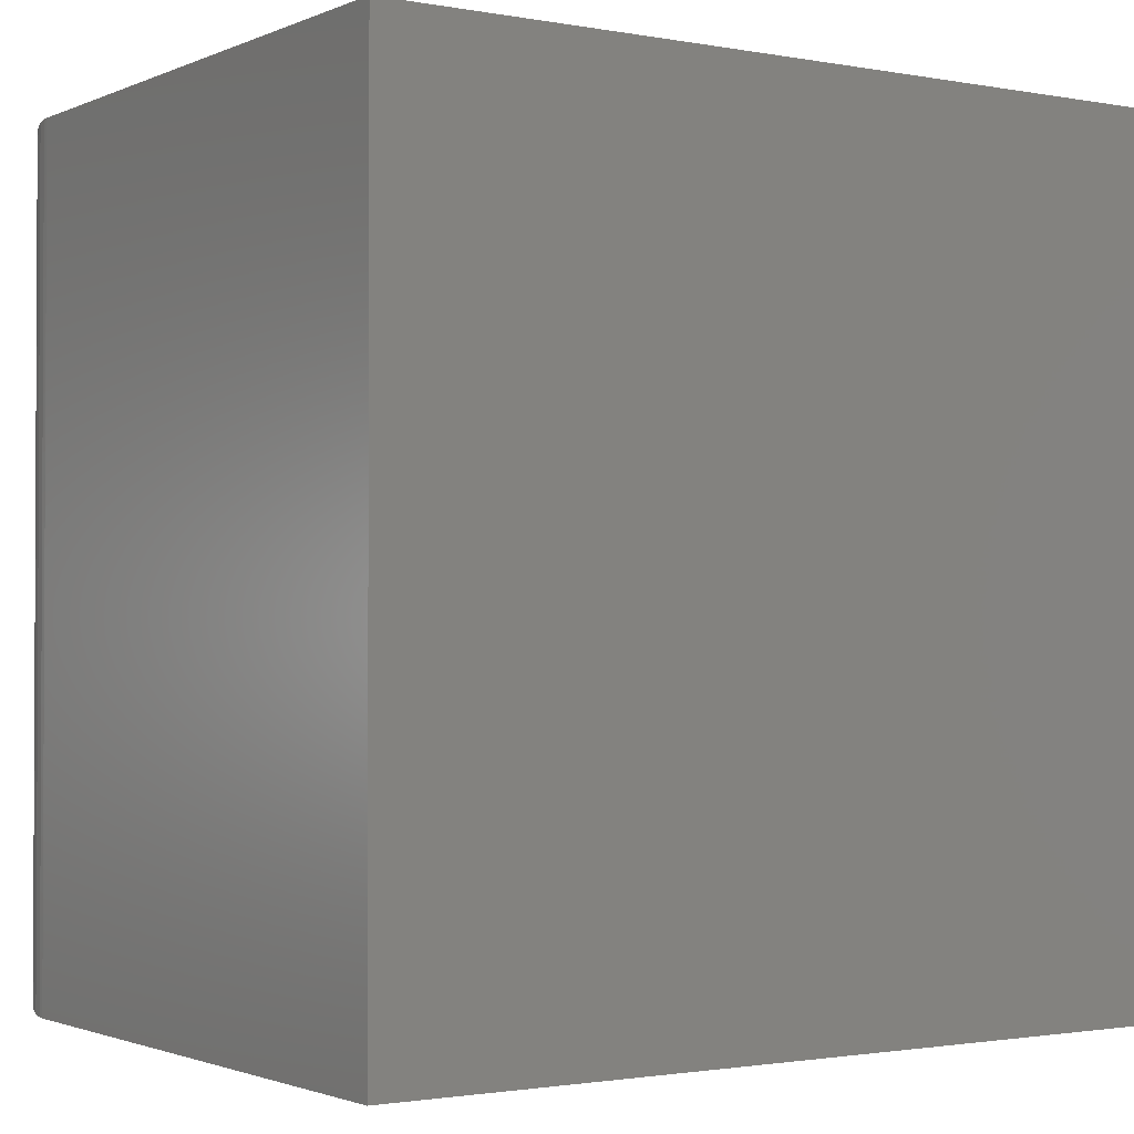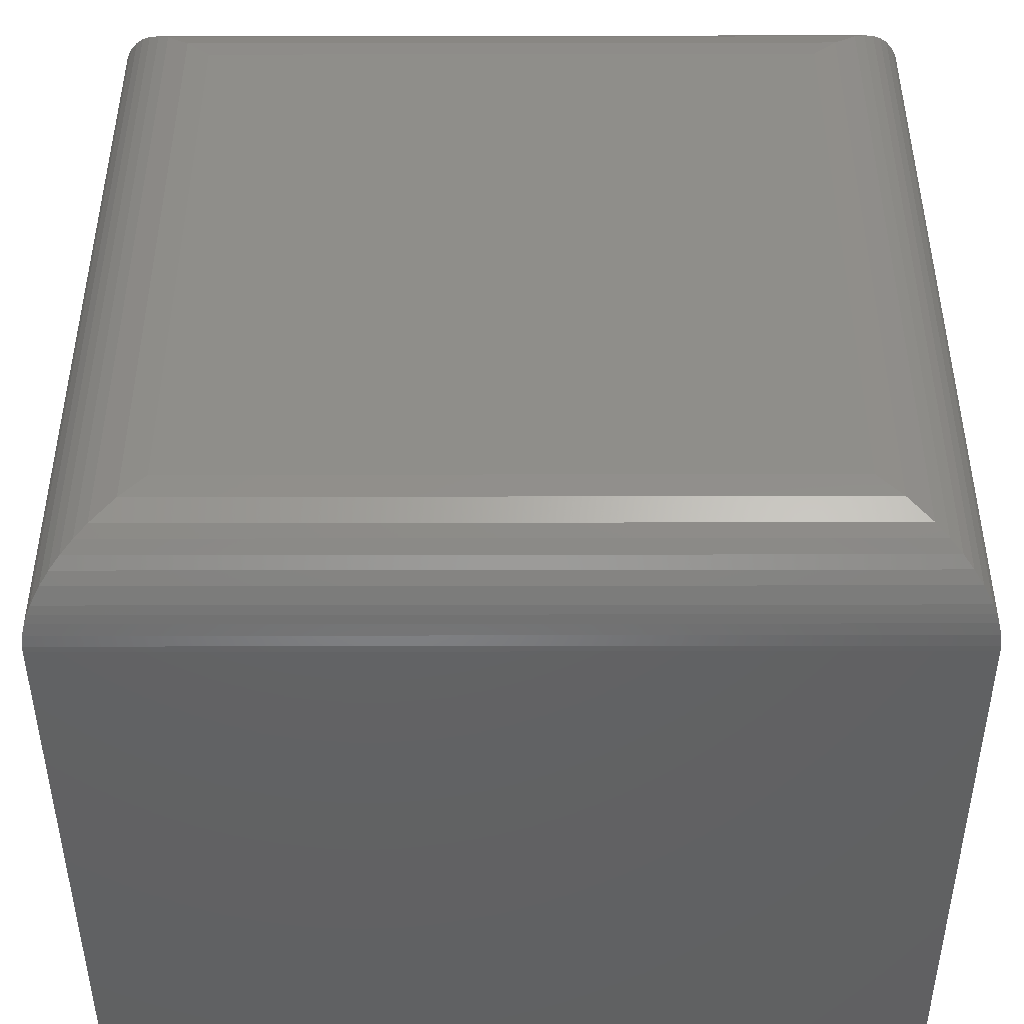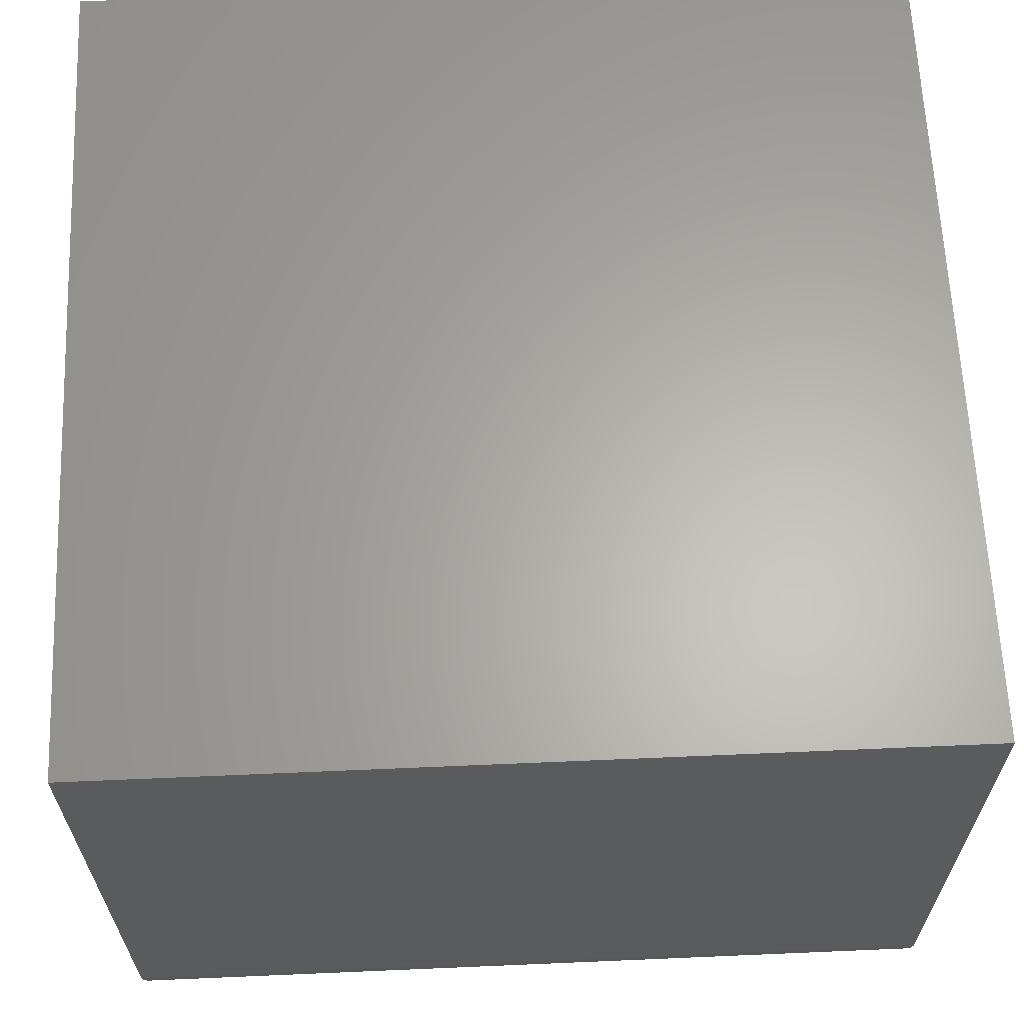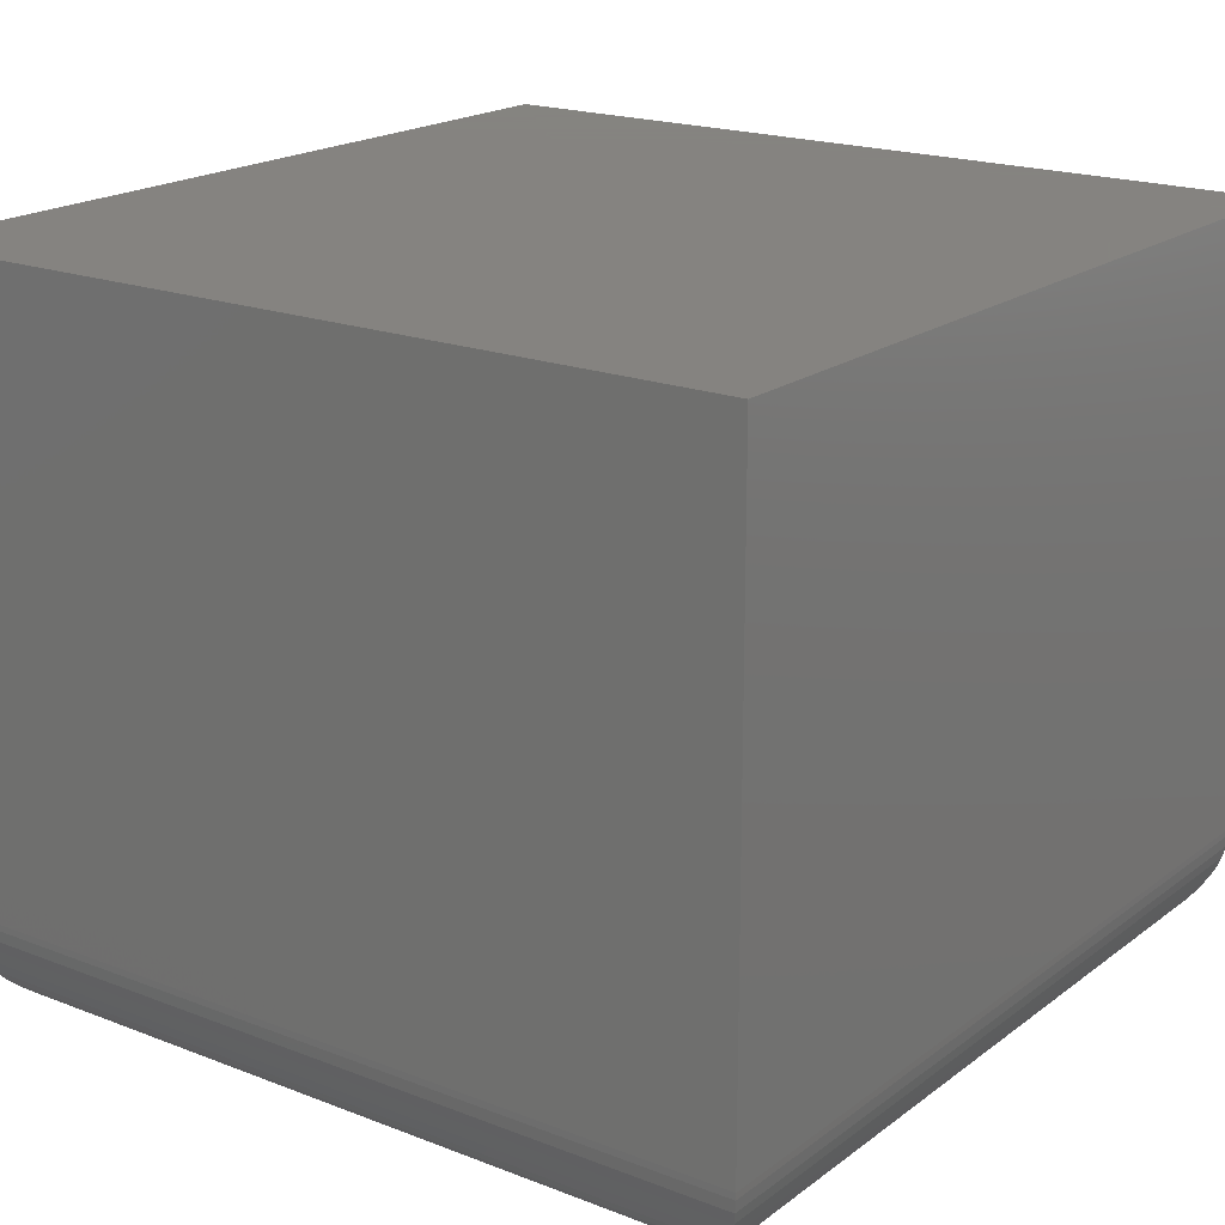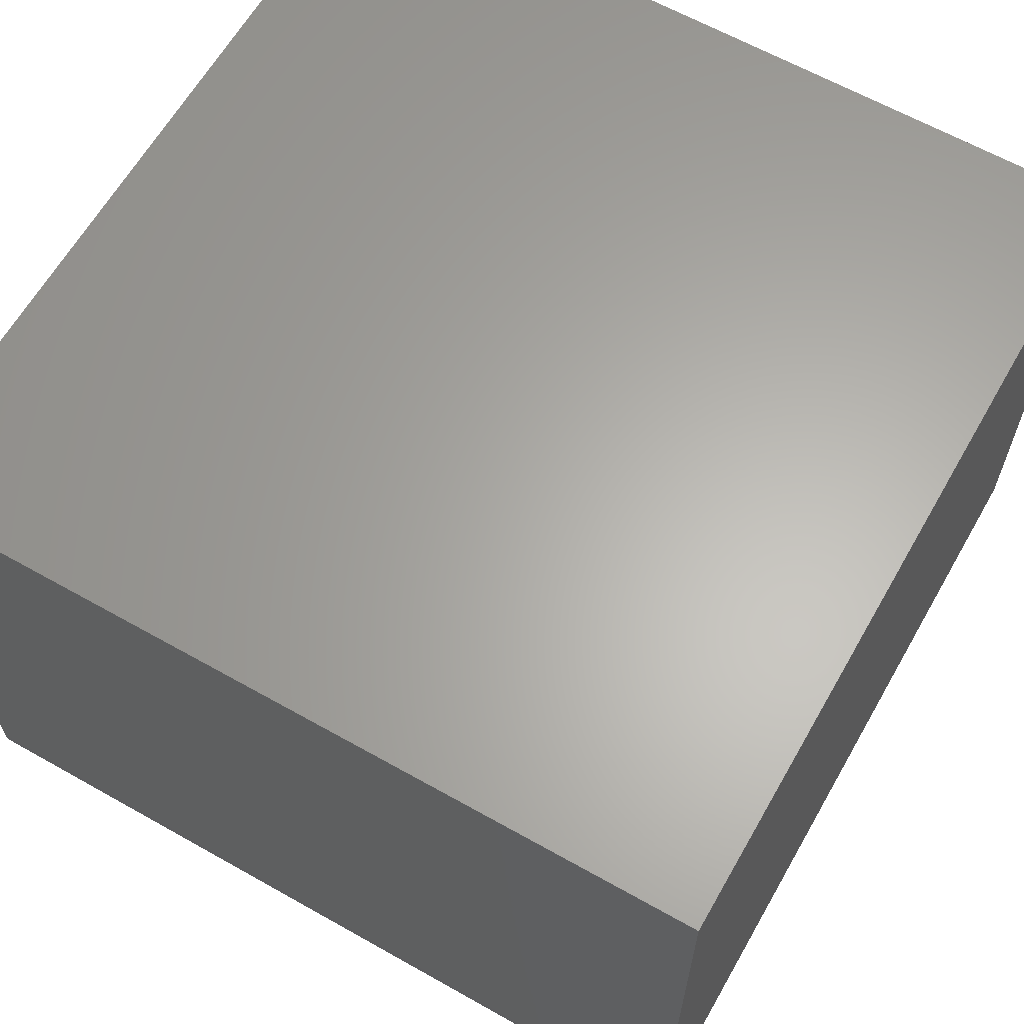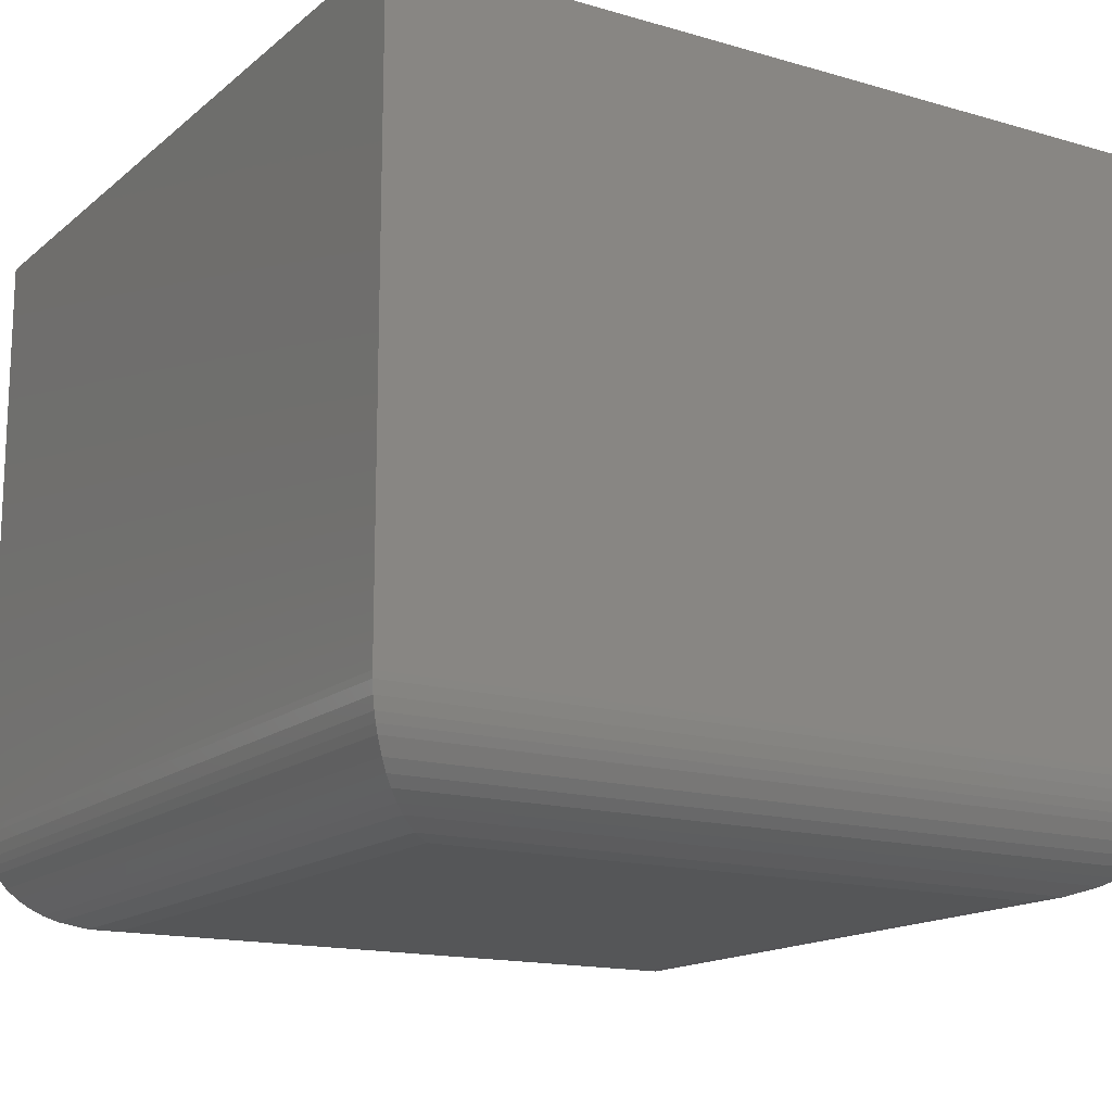
<metadata>
{"format":"stl","ext":"stl","renderer":"f3d","projection":"perspective","resolution":1024,"background":"white","views":[{"elev":-1.6,"azim":-33.9,"up":"+Y"},{"elev":-45.2,"azim":-179.9,"up":"+Y"},{"elev":63.6,"azim":-92.5,"up":"+Z"},{"elev":19.2,"azim":-143.8,"up":"+Z"},{"elev":63.3,"azim":-60.3,"up":"+Z"},{"elev":-15.4,"azim":-31.5,"up":"+Z"}]}
</metadata>
<code>
# stl→obj: 56 verts, 108 faces
v -0.06069 0.06069 0.6719
v -0.06069 0.06069 0.1016
v -0.06069 -0.7326 0.6719
v -0.06069 -0.7326 0.1016
v 0.7326 0.06069 0.6719
v 0.7326 0.06069 0.1016
v 0.7326 -0.7326 0.6719
v 0.7326 -0.7326 0.1016
v 0.04087 -0.631 0
v 0.04087 -0.04087 0
v 0.631 -0.631 0
v 0.631 -0.04087 0
v 0.01801 -0.6539 0.002608
v 0.01801 -0.01801 0.002608
v -0.003959 -0.6758 0.01043
v -0.003959 0.003959 0.01043
v -0.05052 0.05052 0.05726
v -0.05385 -0.7257 0.06492
v -0.05385 0.05385 0.06492
v -0.05659 -0.7285 0.07301
v -0.01514 0.01514 0.01684
v -0.01514 -0.687 0.01684
v -0.02578 0.02578 0.02493
v -0.02578 -0.6977 0.02493
v -0.0345 0.0345 0.03348
v -0.0345 -0.7064 0.03348
v -0.04242 0.04242 0.04345
v -0.04242 -0.7143 0.04345
v -0.05052 -0.7224 0.05726
v -0.0605 -0.7324 0.09526
v -0.0605 0.0605 0.09526
v -0.05915 -0.731 0.08392
v -0.05915 0.05915 0.08392
v -0.05659 0.05659 0.07301
v 0.6539 -0.01801 0.002608
v 0.6758 0.003959 0.01043
v 0.7224 0.05052 0.05726
v 0.7257 0.05385 0.06492
v 0.687 0.01514 0.01684
v 0.6977 0.02578 0.02493
v 0.7064 0.0345 0.03348
v 0.7143 0.04242 0.04345
v 0.7324 0.0605 0.09526
v 0.731 0.05915 0.08392
v 0.7285 0.05659 0.07301
v 0.6539 -0.6539 0.002608
v 0.6758 -0.6758 0.01043
v 0.7224 -0.7224 0.05726
v 0.7257 -0.7257 0.06492
v 0.687 -0.687 0.01684
v 0.6977 -0.6977 0.02493
v 0.7064 -0.7064 0.03348
v 0.7143 -0.7143 0.04345
v 0.7324 -0.7324 0.09526
v 0.731 -0.731 0.08392
v 0.7285 -0.7285 0.07301
f 1 2 3
f 3 2 4
f 5 6 1
f 1 6 2
f 7 8 5
f 5 8 6
f 3 4 7
f 7 4 8
f 9 10 11
f 11 10 12
f 10 13 14
f 10 9 13
f 14 13 15
f 14 15 16
f 17 18 19
f 19 18 20
f 16 15 21
f 21 15 22
f 21 22 23
f 23 22 24
f 23 24 25
f 25 24 26
f 25 26 27
f 27 26 28
f 27 28 17
f 17 28 29
f 17 29 18
f 4 2 30
f 30 2 31
f 30 31 32
f 32 31 33
f 32 33 20
f 20 33 34
f 20 34 19
f 12 14 35
f 12 10 14
f 35 14 16
f 35 16 36
f 37 19 38
f 38 19 34
f 36 16 39
f 39 16 21
f 39 21 40
f 40 21 23
f 40 23 41
f 41 23 25
f 41 25 42
f 42 25 27
f 42 27 37
f 37 27 17
f 37 17 19
f 2 6 31
f 31 6 43
f 31 43 33
f 33 43 44
f 33 44 34
f 34 44 45
f 34 45 38
f 11 35 46
f 11 12 35
f 46 35 36
f 46 36 47
f 48 38 49
f 49 38 45
f 47 36 50
f 50 36 39
f 50 39 51
f 51 39 40
f 51 40 52
f 52 40 41
f 52 41 53
f 53 41 42
f 53 42 48
f 48 42 37
f 48 37 38
f 6 8 43
f 43 8 54
f 43 54 44
f 44 54 55
f 44 55 45
f 45 55 56
f 45 56 49
f 9 46 13
f 9 11 46
f 13 46 47
f 13 47 15
f 29 49 18
f 18 49 56
f 15 47 22
f 22 47 50
f 22 50 24
f 24 50 51
f 24 51 26
f 26 51 52
f 26 52 28
f 28 52 53
f 28 53 29
f 29 53 48
f 29 48 49
f 8 4 54
f 54 4 30
f 54 30 55
f 55 30 32
f 55 32 56
f 56 32 20
f 56 20 18
f 3 7 1
f 1 7 5

</code>
